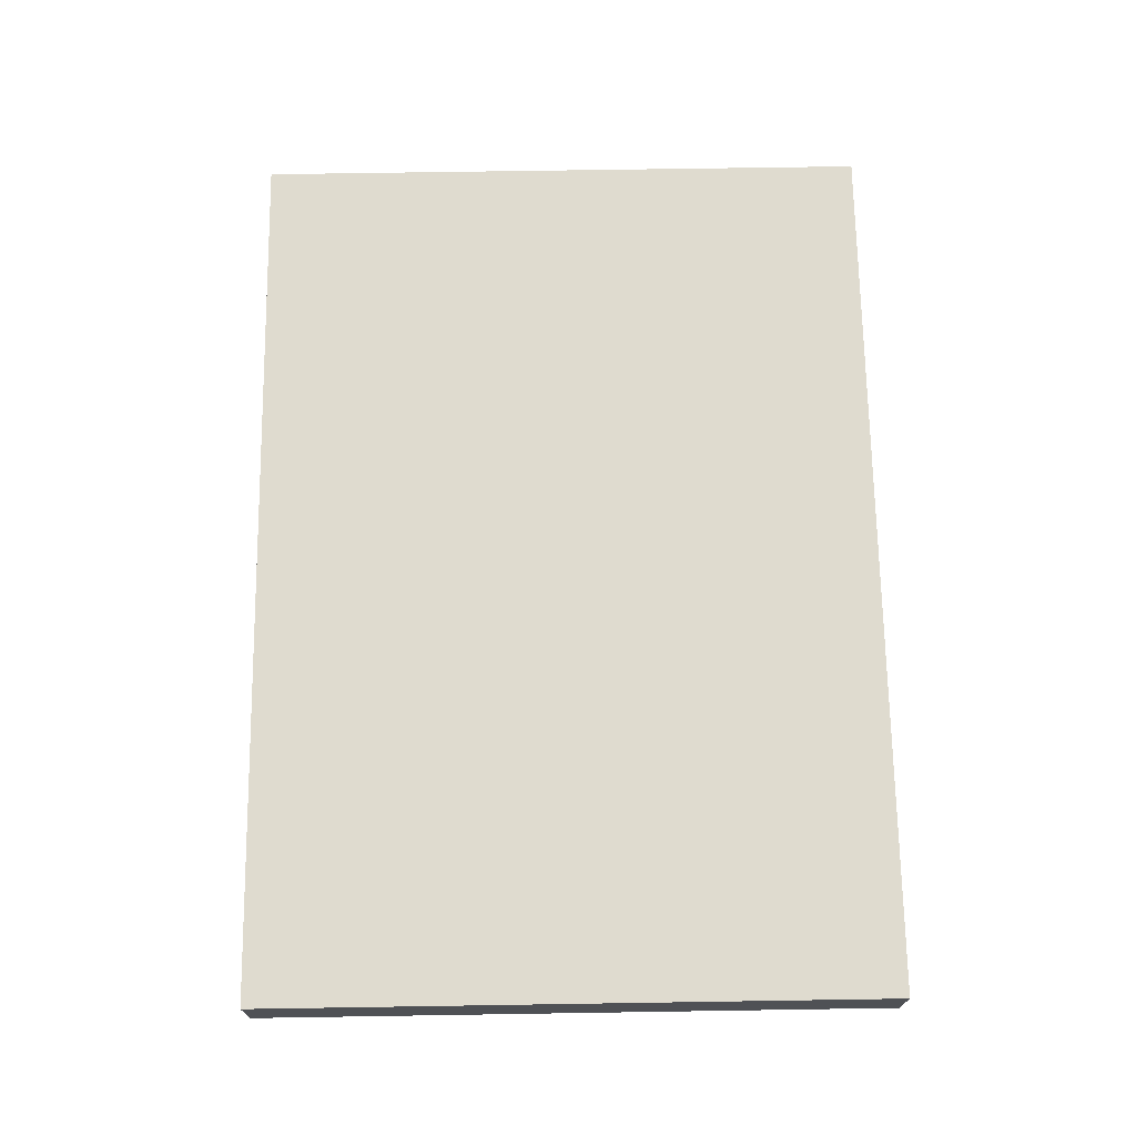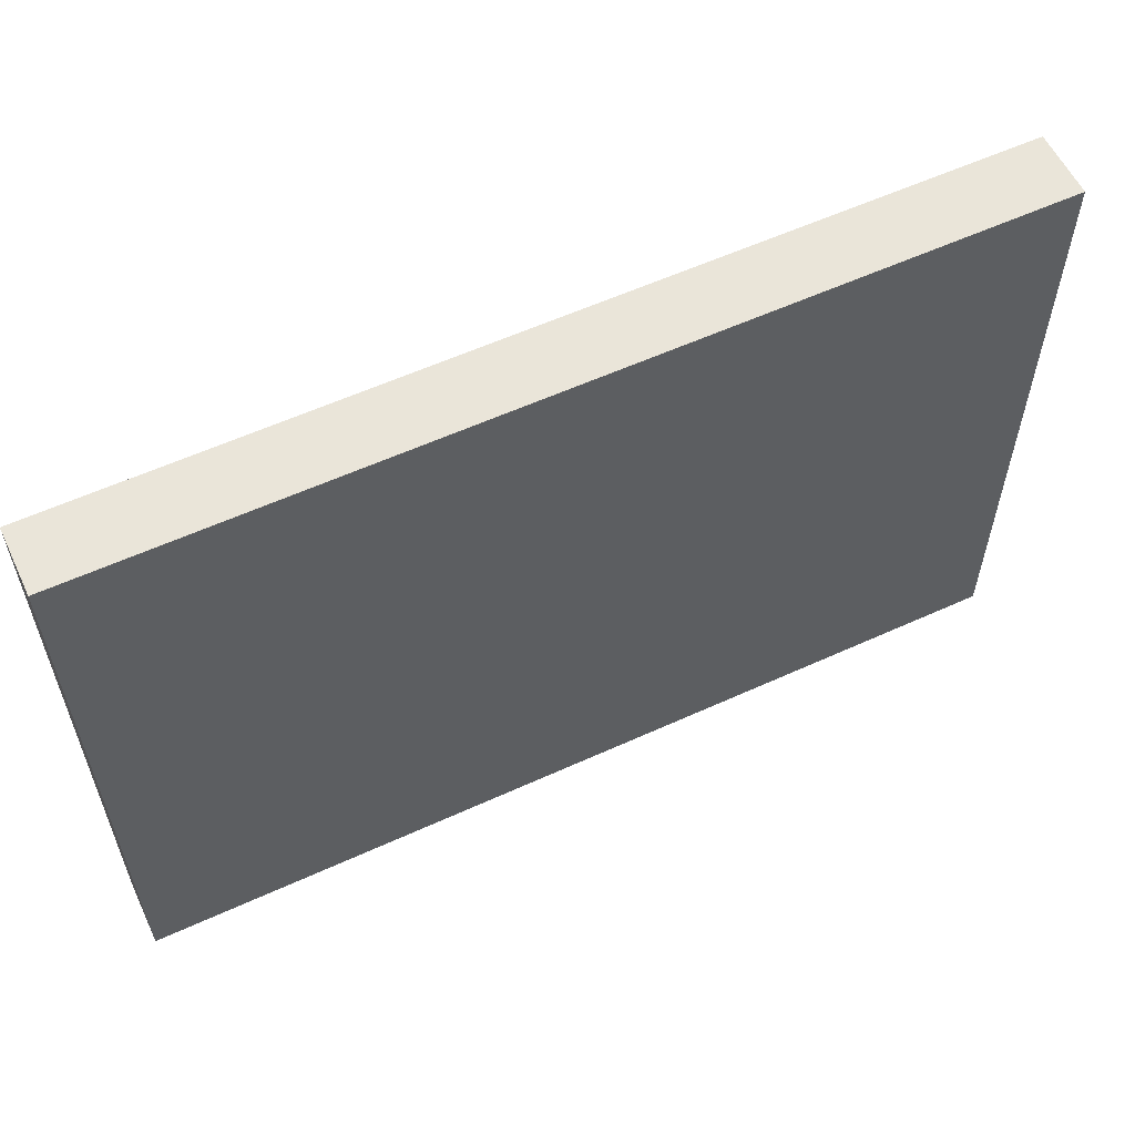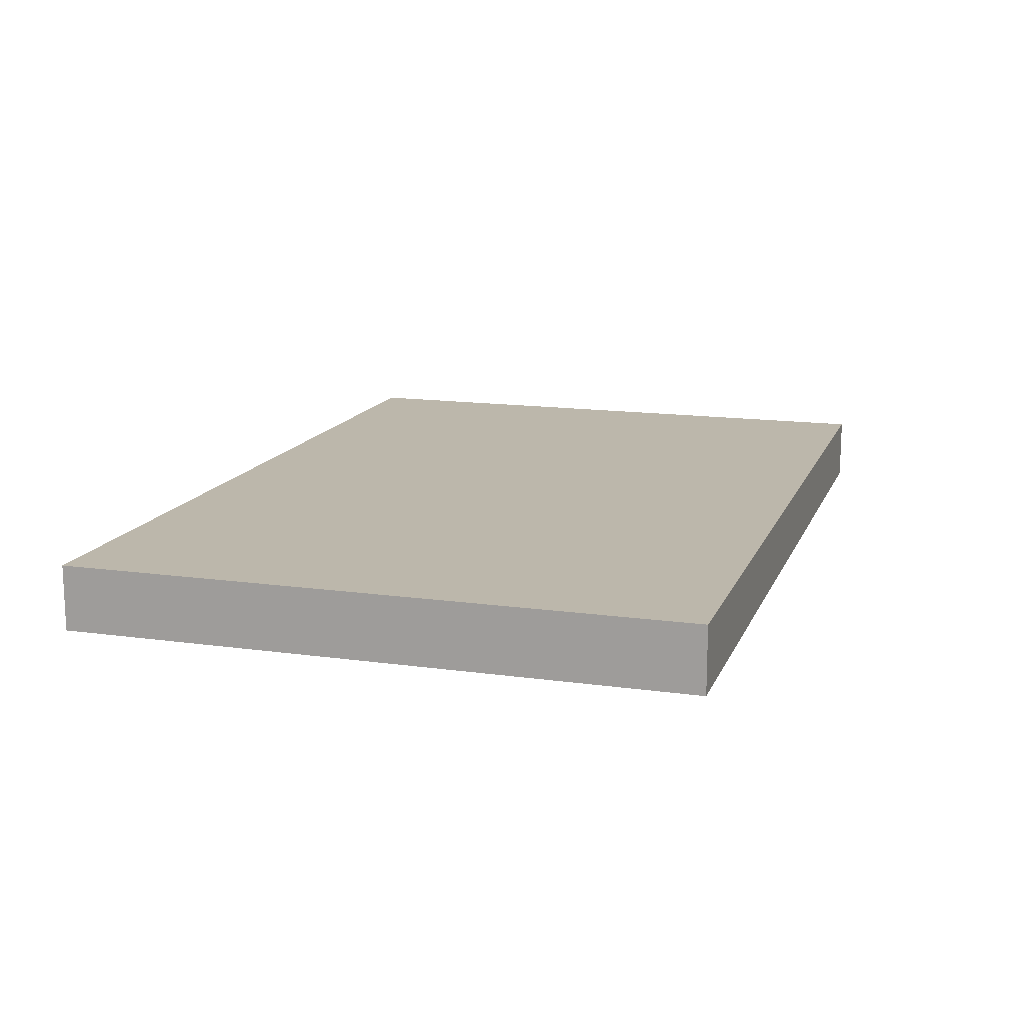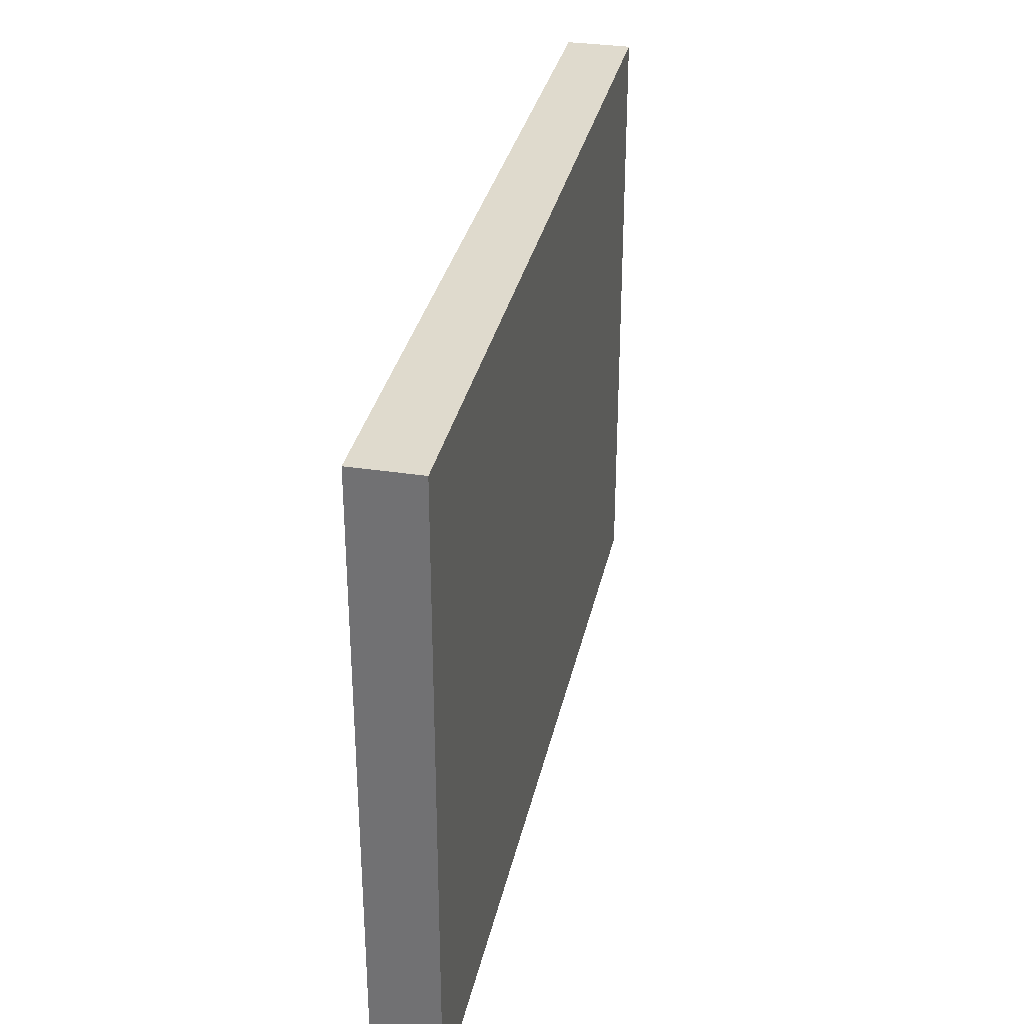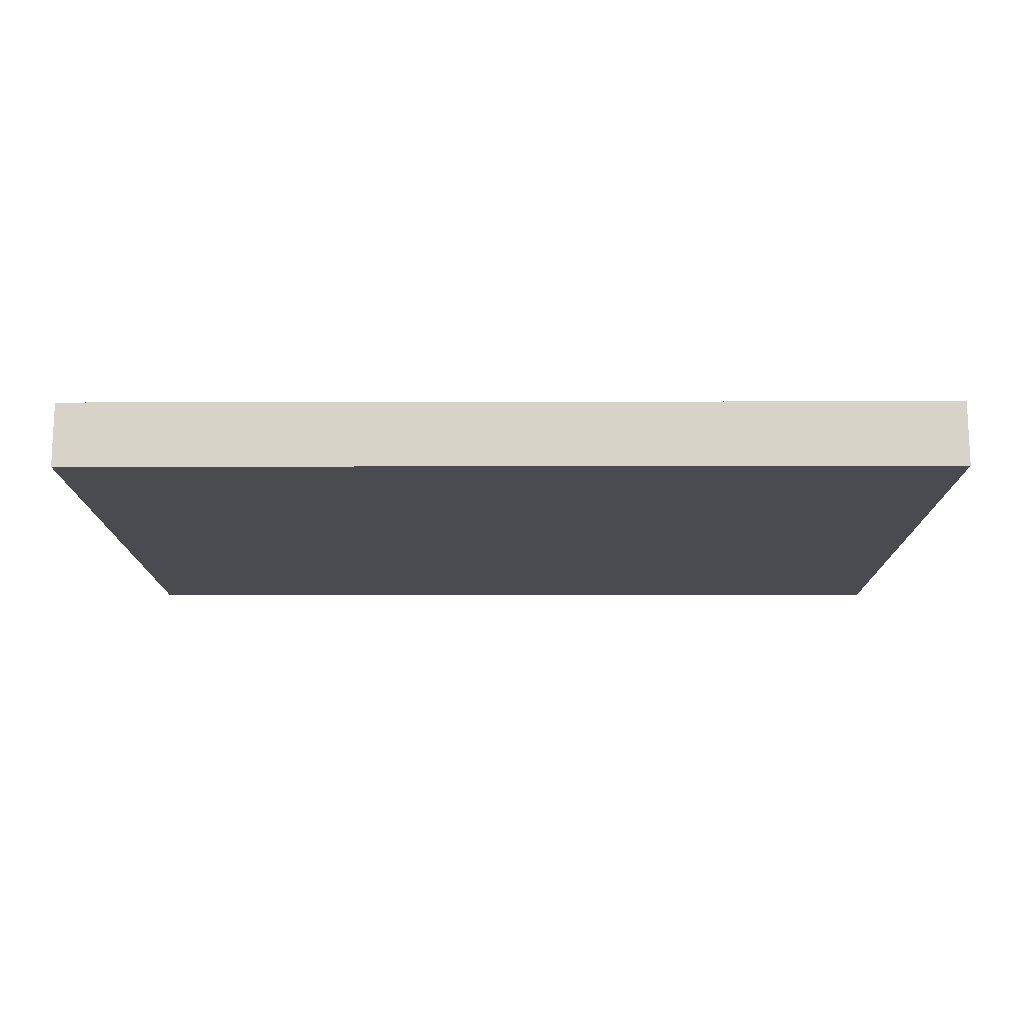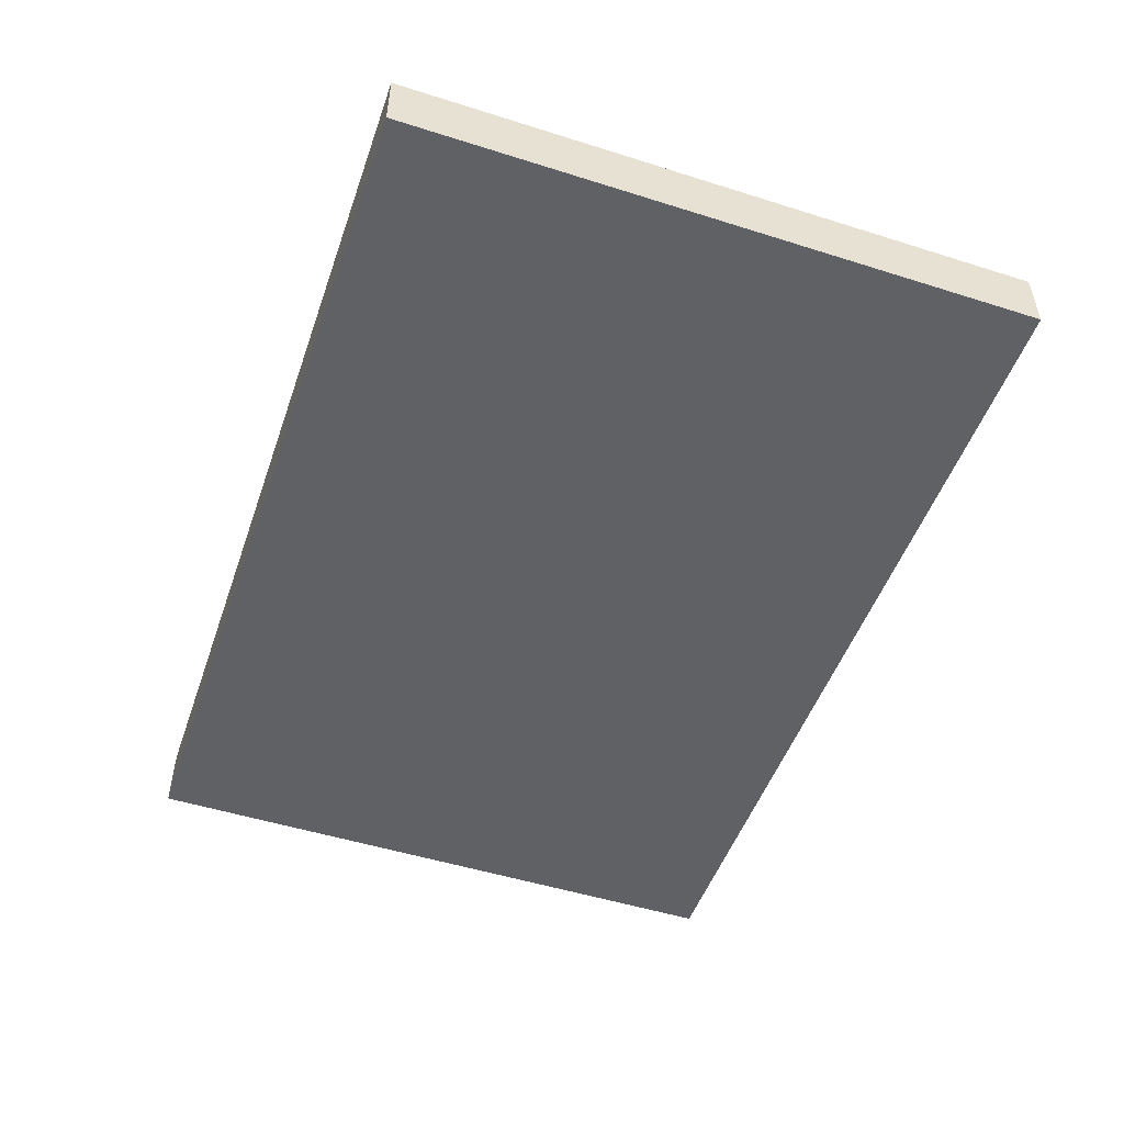
<metadata>
{"format":"obj","ext":"obj","renderer":"f3d","projection":"perspective","resolution":1024,"background":"white","views":[{"elev":70.4,"azim":-90.9,"up":"+Y"},{"elev":58.1,"azim":-25.3,"up":"+Z"},{"elev":14.4,"azim":-72.9,"up":"+Y"},{"elev":32.6,"azim":-78.0,"up":"+Z"},{"elev":-14.0,"azim":0.3,"up":"+Y"},{"elev":-50.3,"azim":70.9,"up":"+Y"}]}
</metadata>
<code>
v -0.2599 -0.2138 0.06912
v -0.2599 -0.2138 0.3141
v 0.08764 -0.2138 0.3141
v 0.08764 -0.2138 0.3141
v 0.08764 -0.2138 0.06912
v -0.2599 -0.2138 0.06912
v -0.2599 -0.1883 0.06912
v 0.08764 -0.1883 0.06912
v 0.08764 -0.1883 0.3141
v 0.08764 -0.1883 0.3141
v -0.2599 -0.1883 0.3141
v -0.2599 -0.1883 0.06912
v -0.2599 -0.2138 0.3141
v -0.2599 -0.2138 0.06912
v -0.2599 -0.1883 0.06912
v -0.2599 -0.1883 0.06912
v -0.2599 -0.1883 0.3141
v -0.2599 -0.2138 0.3141
v -0.2599 -0.2138 0.06912
v 0.08764 -0.2138 0.06912
v 0.08764 -0.1883 0.06912
v 0.08764 -0.1883 0.06912
v -0.2599 -0.1883 0.06912
v -0.2599 -0.2138 0.06912
v 0.08764 -0.2138 0.06912
v 0.08764 -0.2138 0.3141
v 0.08764 -0.1883 0.3141
v 0.08764 -0.1883 0.3141
v 0.08764 -0.1883 0.06912
v 0.08764 -0.2138 0.06912
v 0.08764 -0.2138 0.3141
v -0.2599 -0.2138 0.3141
v -0.2599 -0.1883 0.3141
v -0.2599 -0.1883 0.3141
v 0.08764 -0.1883 0.3141
v 0.08764 -0.2138 0.3141
f 1 2 3
f 4 5 6
f 7 8 9
f 10 11 12
f 13 14 15
f 16 17 18
f 19 20 21
f 22 23 24
f 25 26 27
f 28 29 30
f 31 32 33
f 34 35 36

</code>
